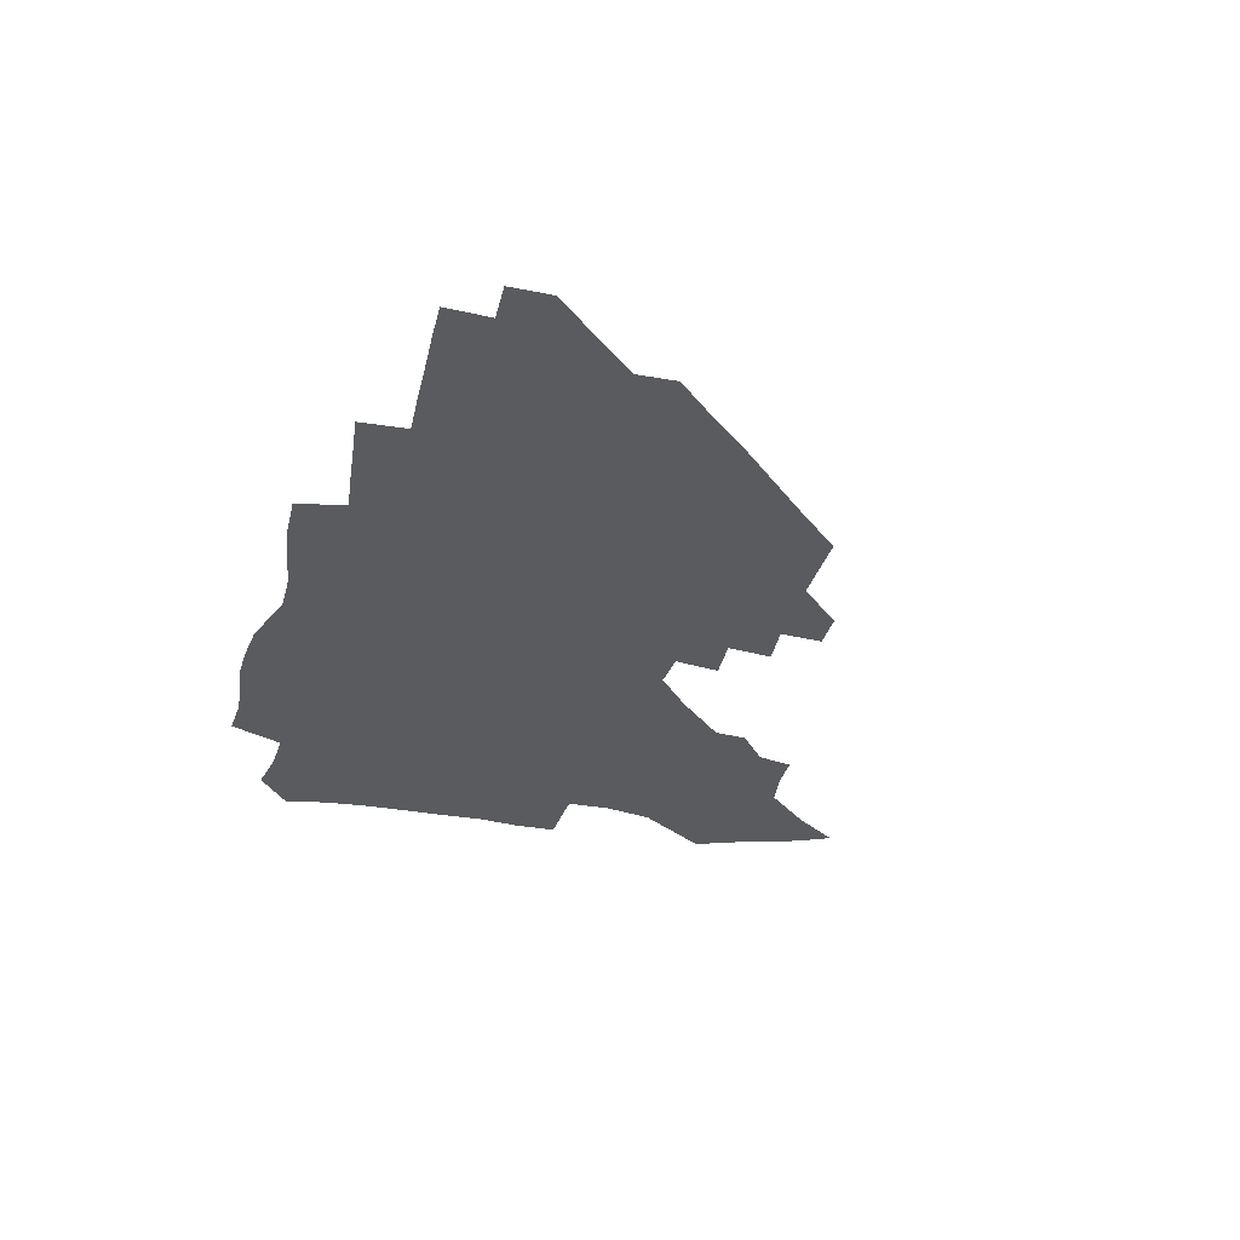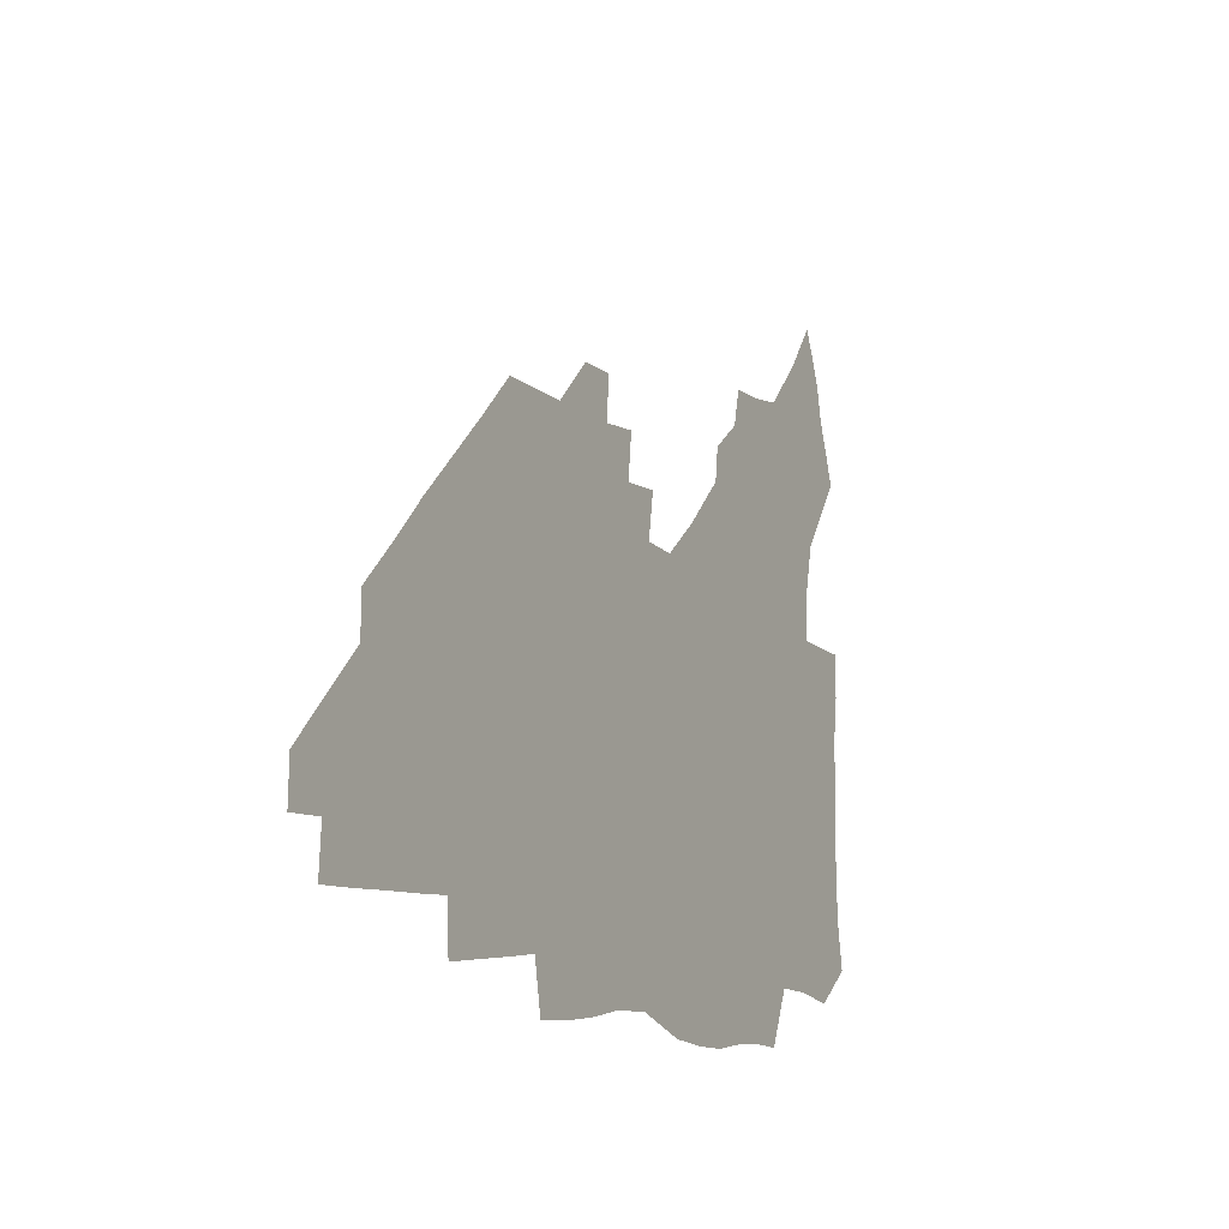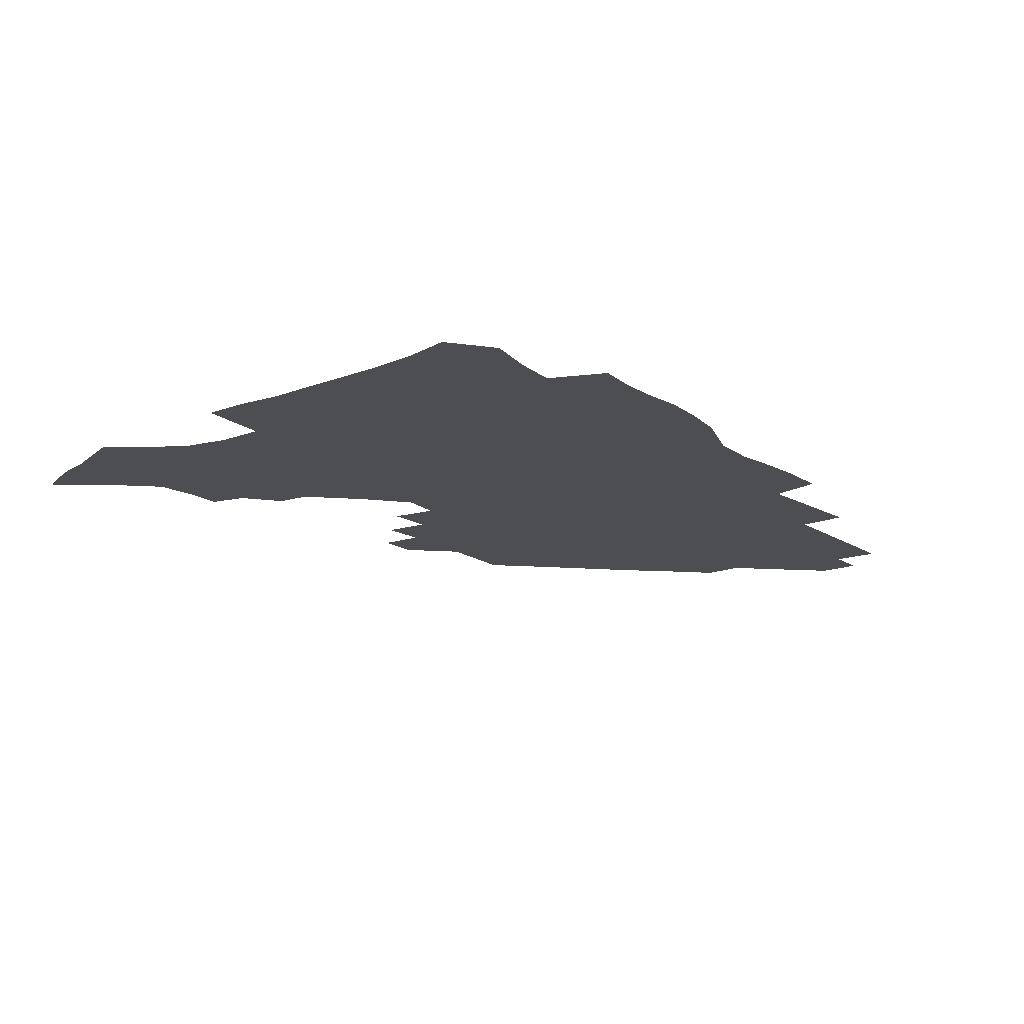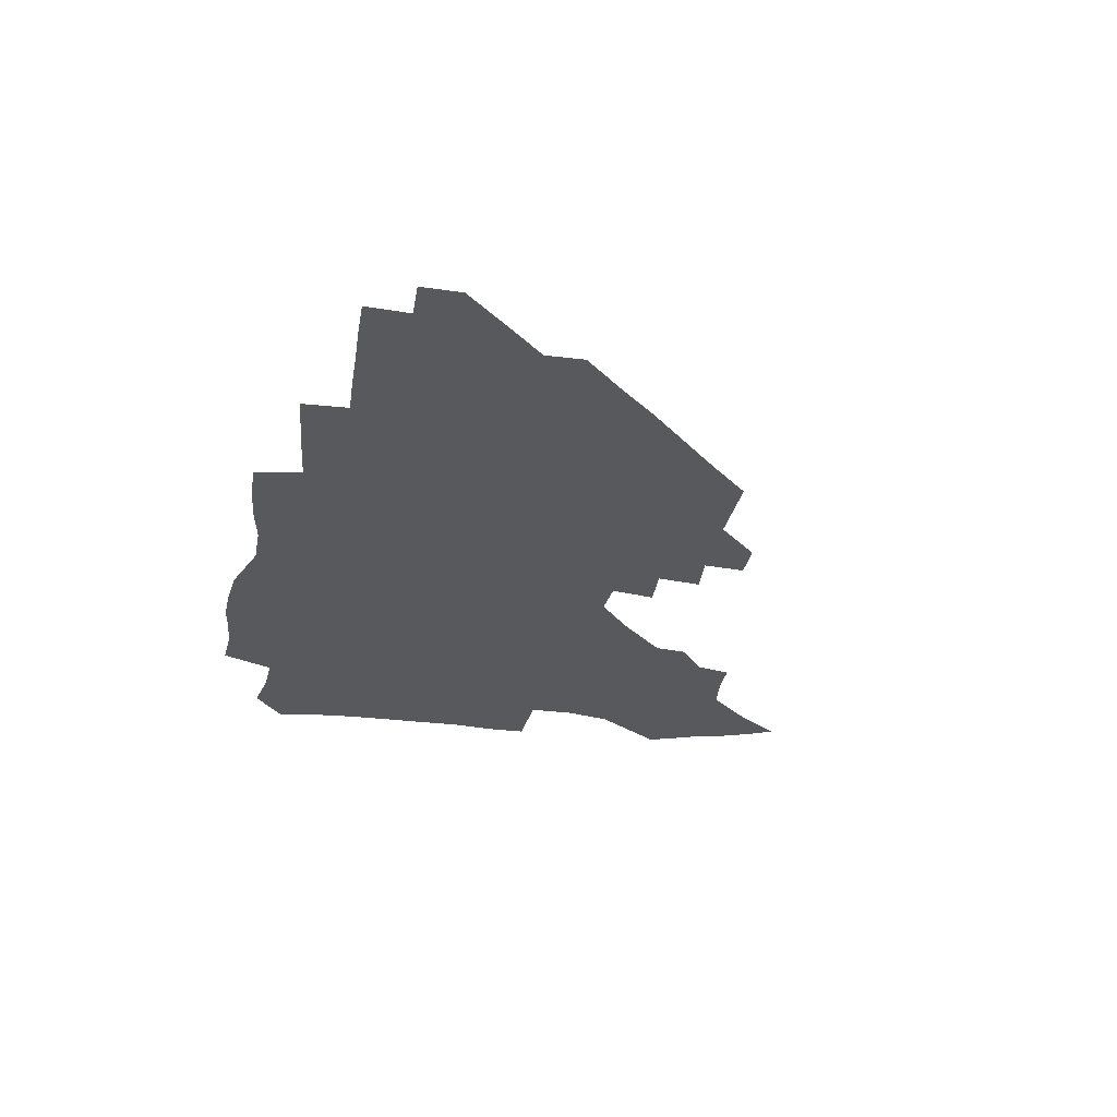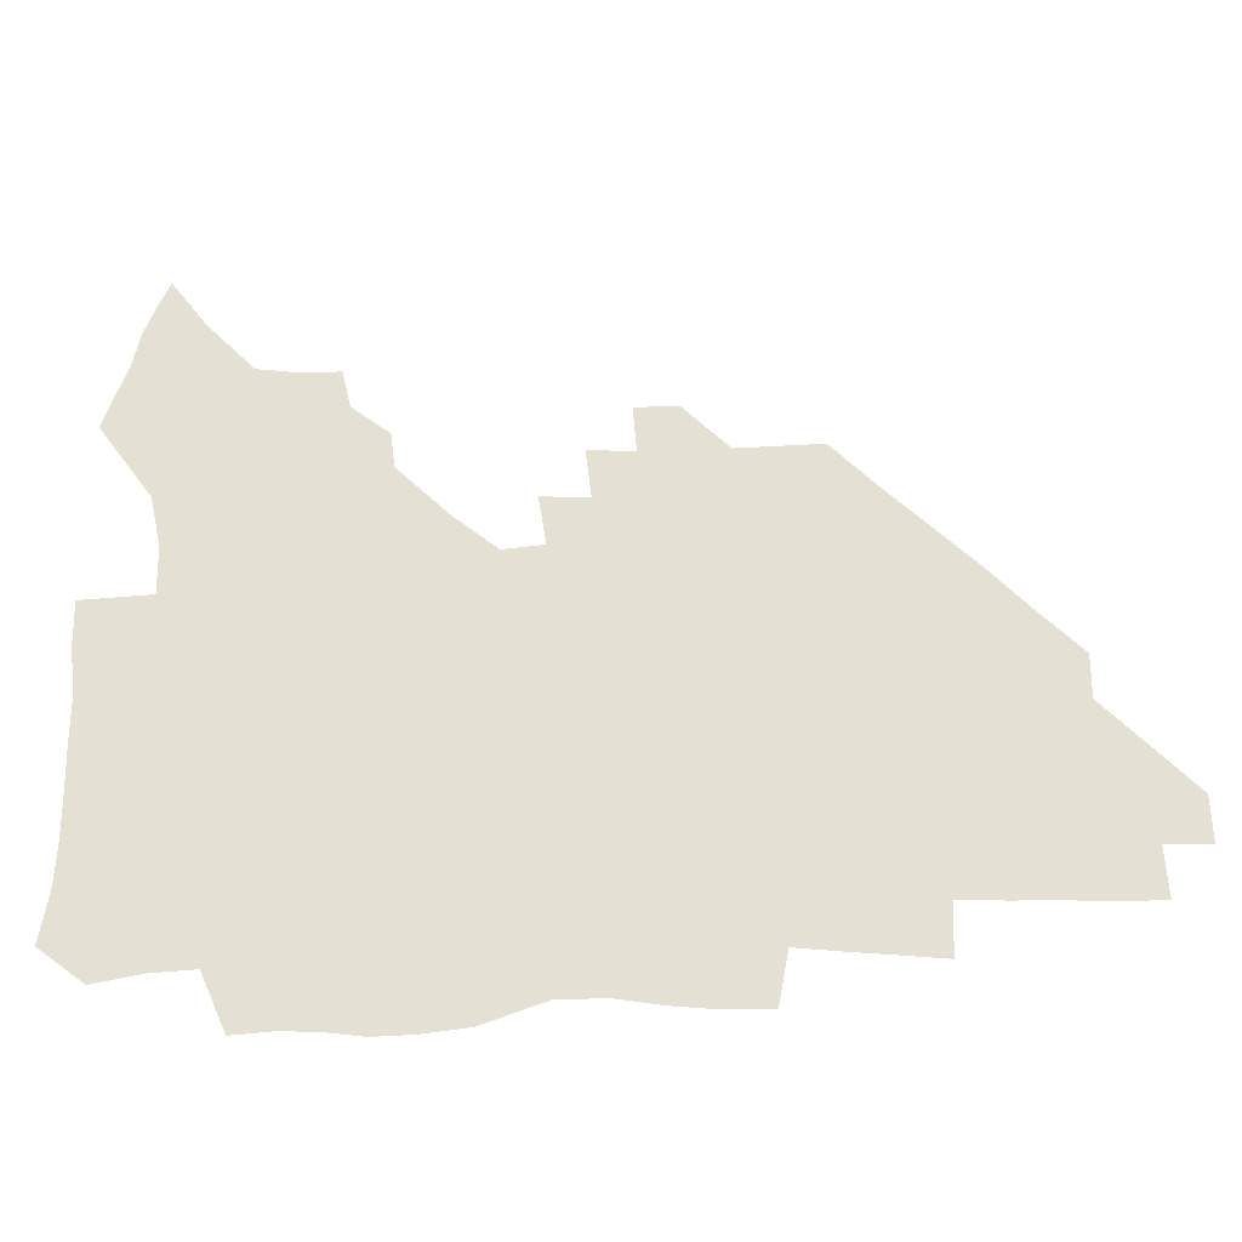
<metadata>
{"format":"obj","ext":"obj","renderer":"f3d","projection":"perspective","resolution":1024,"background":"white","views":[{"elev":-32.2,"azim":75.9,"up":"+Z"},{"elev":-10.7,"azim":118.2,"up":"+Y"},{"elev":-17.1,"azim":-52.7,"up":"+Z"},{"elev":-29.1,"azim":79.6,"up":"+Z"},{"elev":-27.1,"azim":4.0,"up":"+Y"}]}
</metadata>
<code>
v 261.7 188.1 0
v 264.7 204.7 0
v 265.7 220.5 0
v 265.6 236.2 0
v 265.3 252.3 0
v 265.4 268.6 0
v 263.4 284.6 0
v 263.2 300.4 0
v 277.7 176 0
v 281.8 193.4 0
v 283.8 209.1 0
v 285.5 224.7 0
v 285.8 239.6 0
v 285.7 254.8 0
v 287.8 270.5 0
v 288.2 285.8 0
v 288 301.6 0
v 287.8 318.3 0
v 283.9 336 0
v 265.1 362.2 0
v 269.2 373.7 0
v 273.4 384.7 0
v 275.9 396.1 0
v 279.9 406.3 0
v 284.3 416 0
v 294.9 179.1 0
v 298.4 195.8 0
v 301.4 211.9 0
v 302.6 226.7 0
v 302.7 241.1 0
v 303.7 256 0
v 306.5 271.2 0
v 306.9 285.6 0
v 306 300 0
v 306.1 314.5 0
v 307.1 328.4 0
v 304.4 343.9 0
v 298.5 361 0
v 293.2 377.1 0
v 295.3 388.3 0
v 297 399.2 0
v 310.3 179.9 0
v 313.9 197.1 0
v 316 212.4 0
v 317.2 227 0
v 318.3 241.6 0
v 319.5 256.3 0
v 322.2 271.3 0
v 322.9 285.4 0
v 322.4 299.4 0
v 322.9 313.1 0
v 322.4 326.7 0
v 320.3 341.3 0
v 319.2 354.7 0
v 316.7 368.5 0
v 313.8 381.8 0
v 319.2 160 0
v 326 182 0
v 328.9 197.8 0
v 330.6 212.6 0
v 331.3 226.8 0
v 333.1 241.7 0
v 334.5 256.2 0
v 337.9 271.5 0
v 338.7 285.3 0
v 338.2 299 0
v 337.4 312.7 0
v 336.3 326.5 0
v 334.3 340.8 0
v 334.2 353.2 0
v 332.6 365.9 0
v 328.7 379.8 0
v 333.8 161 0
v 339.9 181.4 0
v 343.9 198.3 0
v 345.4 212.8 0
v 347.1 227.6 0
v 348 241.9 0
v 350.5 256.8 0
v 353.2 271.6 0
v 354.3 285.2 0
v 353.5 298.8 0
v 351.3 313.1 0
v 349.5 327.2 0
v 347.7 341.4 0
v 346.6 354.1 0
v 345.2 366.3 0
v 342 379.6 0
v 347.1 160.3 0
v 354.8 182 0
v 358.9 198.7 0
v 361.4 213.8 0
v 362.7 228.2 0
v 364.9 243.1 0
v 366.2 257.4 0
v 368.1 271.7 0
v 368.6 285.2 0
v 368.4 298.4 0
v 366.5 312.2 0
v 363.6 327.1 0
v 360.1 343.7 0
v 358.5 356 0
v 359.8 158.7 0
v 370 183 0
v 374.8 199.7 0
v 377.7 215 0
v 378.7 229.1 0
v 381.4 244.2 0
v 382.4 258.2 0
v 382.9 271.9 0
v 382.7 285.3 0
v 382.1 298.6 0
v 380.3 312.3 0
v 378 326.1 0
v 373.9 159.1 0
v 385.4 183.7 0
v 391.5 201.3 0
v 393.4 215.8 0
v 395.1 230.2 0
v 396.1 244.4 0
v 396.4 258.1 0
v 396.5 271.9 0
v 396.4 285.6 0
v 395.4 299.4 0
v 393.7 313.2 0
v 389.6 160.9 0
v 402.3 185.5 0
v 406.8 201.8 0
v 408.5 216 0
v 409.8 230.2 0
v 410 244 0
v 410.5 258.1 0
v 410.4 271.9 0
v 410.9 285.8 0
v 409.4 300.1 0
v 408 314.4 0
v 405.2 331.4 0
v 411.3 168.4 0
v 418.6 186.6 0
v 421.2 201.2 0
v 422.9 215.5 0
v 424.3 230 0
v 424.4 243.9 0
v 425 258.1 0
v 424.9 272.2 0
v 424.4 286.5 0
v 423.8 300.7 0
v 422.5 315.5 0
v 421.7 330.5 0
v 419.7 347.5 0
v 428 168.4 0
v 433.5 185.9 0
v 435.8 200.4 0
v 437.3 215 0
v 438.3 229.4 0
v 438.9 243.7 0
v 439.2 257.9 0
v 439.1 272.2 0
v 438.9 286.5 0
v 438.7 300.7 0
v 437.7 315.5 0
v 436.6 330.9 0
v 435.8 346.2 0
v 434.5 362.3 0
v 443.3 165.9 0
v 448.2 184.5 0
v 450.3 199.5 0
v 452.2 214.7 0
v 452.8 228.9 0
v 453.1 243.3 0
v 453.3 257.6 0
v 453.6 272.1 0
v 453.1 286.6 0
v 453 301 0
v 452.3 315.8 0
v 451.6 330.8 0
v 450.7 345.9 0
v 449.3 362.2 0
v 459 164.3 0
v 463 182.9 0
v 465.2 198.8 0
v 466.6 213.9 0
v 467.4 228.5 0
v 467.7 242.9 0
v 467.9 257.4 0
v 468.3 272 0
v 468 286.4 0
v 467.5 301.2 0
v 467 315.9 0
v 466.3 330.6 0
v 465.2 346.2 0
v 474.8 164 0
v 478.3 182.2 0
v 480 198 0
v 481.1 212.9 0
v 481.9 228 0
v 482.4 242.7 0
v 482.4 257.3 0
v 482.5 271.9 0
v 482.5 286.4 0
v 481.9 301.8 0
v 481.5 316.2 0
v 480.9 331 0
v 479.9 346.4 0
v 493.6 180.6 0
v 495 197.4 0
v 495.8 212.3 0
v 496.6 227.7 0
v 497.2 242.6 0
v 497.1 257.2 0
v 497.1 271.8 0
v 497 286.4 0
v 496.3 301.8 0
v 496 316.3 0
v 495.4 331 0
v 494.5 346.7 0
v 509 179.1 0
v 509.9 196.4 0
v 510.7 212.1 0
v 511.2 227.4 0
v 511.5 242.4 0
v 511.6 257 0
v 511.7 271.7 0
v 511.4 286.4 0
v 510.9 301.5 0
v 510.5 316.3 0
v 509.9 331 0
v 524.5 177.6 0
v 525 195.3 0
v 525.5 211.3 0
v 525.8 227.1 0
v 526 242.1 0
v 526 256.9 0
v 526 271.6 0
v 525.8 286.4 0
v 525.4 301.3 0
v 524.9 316.4 0
v 540.4 194.6 0
v 540.4 211.2 0
v 540.3 227 0
v 540.5 241.9 0
v 540.6 256.7 0
v 540.2 271.6 0
v 540.1 286.4 0
v 539.9 301.8 0
v 555.7 194.3 0
v 555.1 211.2 0
v 555 226.7 0
v 555.2 241.7 0
v 554.9 256.8 0
v 554.7 271.7 0
v 554.4 286.5 0
v 571.1 193.7 0
v 570.3 210.5 0
v 569.8 226.4 0
v 569.7 241.6 0
v 569.2 256.8 0
v 569.2 271.7 0
v 586.2 193.5 0
v 585.1 210.4 0
v 584.8 225.9 0
v 583.9 241.8 0
v 600 210 0
v 599.5 225.6 0
f 9 10 1
f 1 10 2
f 10 11 2
f 2 11 3
f 11 12 3
f 3 12 4
f 12 13 4
f 4 13 5
f 13 14 5
f 5 14 6
f 14 15 6
f 6 15 7
f 15 16 7
f 7 16 8
f 16 17 8
f 9 26 10
f 26 27 10
f 10 27 11
f 27 28 11
f 11 28 12
f 28 29 12
f 12 29 13
f 29 30 13
f 13 30 14
f 30 31 14
f 14 31 15
f 31 32 15
f 15 32 16
f 32 33 16
f 16 33 17
f 33 34 17
f 17 34 18
f 34 35 18
f 18 35 19
f 35 36 19
f 19 36 20
f 36 37 20
f 20 37 21
f 37 38 21
f 21 38 22
f 38 39 22
f 22 39 23
f 39 40 23
f 23 40 24
f 40 41 24
f 24 41 25
f 26 42 27
f 42 43 27
f 27 43 28
f 43 44 28
f 28 44 29
f 44 45 29
f 29 45 30
f 45 46 30
f 30 46 31
f 46 47 31
f 31 47 32
f 47 48 32
f 32 48 33
f 48 49 33
f 33 49 34
f 49 50 34
f 34 50 35
f 50 51 35
f 35 51 36
f 51 52 36
f 36 52 37
f 52 53 37
f 37 53 38
f 53 54 38
f 38 54 39
f 54 55 39
f 39 55 40
f 55 56 40
f 40 56 41
f 57 58 42
f 42 58 43
f 58 59 43
f 43 59 44
f 59 60 44
f 44 60 45
f 60 61 45
f 45 61 46
f 61 62 46
f 46 62 47
f 62 63 47
f 47 63 48
f 63 64 48
f 48 64 49
f 64 65 49
f 49 65 50
f 65 66 50
f 50 66 51
f 66 67 51
f 51 67 52
f 67 68 52
f 52 68 53
f 68 69 53
f 53 69 54
f 69 70 54
f 54 70 55
f 70 71 55
f 55 71 56
f 71 72 56
f 57 73 58
f 73 74 58
f 58 74 59
f 74 75 59
f 59 75 60
f 75 76 60
f 60 76 61
f 76 77 61
f 61 77 62
f 77 78 62
f 62 78 63
f 78 79 63
f 63 79 64
f 79 80 64
f 64 80 65
f 80 81 65
f 65 81 66
f 81 82 66
f 66 82 67
f 82 83 67
f 67 83 68
f 83 84 68
f 68 84 69
f 84 85 69
f 69 85 70
f 85 86 70
f 70 86 71
f 86 87 71
f 71 87 72
f 87 88 72
f 73 89 74
f 89 90 74
f 74 90 75
f 90 91 75
f 75 91 76
f 91 92 76
f 76 92 77
f 92 93 77
f 77 93 78
f 93 94 78
f 78 94 79
f 94 95 79
f 79 95 80
f 95 96 80
f 80 96 81
f 96 97 81
f 81 97 82
f 97 98 82
f 82 98 83
f 98 99 83
f 83 99 84
f 99 100 84
f 84 100 85
f 100 101 85
f 85 101 86
f 101 102 86
f 86 102 87
f 89 103 90
f 103 104 90
f 90 104 91
f 104 105 91
f 91 105 92
f 105 106 92
f 92 106 93
f 106 107 93
f 93 107 94
f 107 108 94
f 94 108 95
f 108 109 95
f 95 109 96
f 109 110 96
f 96 110 97
f 110 111 97
f 97 111 98
f 111 112 98
f 98 112 99
f 112 113 99
f 99 113 100
f 113 114 100
f 100 114 101
f 103 115 104
f 115 116 104
f 104 116 105
f 116 117 105
f 105 117 106
f 117 118 106
f 106 118 107
f 118 119 107
f 107 119 108
f 119 120 108
f 108 120 109
f 120 121 109
f 109 121 110
f 121 122 110
f 110 122 111
f 122 123 111
f 111 123 112
f 123 124 112
f 112 124 113
f 124 125 113
f 113 125 114
f 115 126 116
f 126 127 116
f 116 127 117
f 127 128 117
f 117 128 118
f 128 129 118
f 118 129 119
f 129 130 119
f 119 130 120
f 130 131 120
f 120 131 121
f 131 132 121
f 121 132 122
f 132 133 122
f 122 133 123
f 133 134 123
f 123 134 124
f 134 135 124
f 124 135 125
f 135 136 125
f 126 138 127
f 138 139 127
f 127 139 128
f 139 140 128
f 128 140 129
f 140 141 129
f 129 141 130
f 141 142 130
f 130 142 131
f 142 143 131
f 131 143 132
f 143 144 132
f 132 144 133
f 144 145 133
f 133 145 134
f 145 146 134
f 134 146 135
f 146 147 135
f 135 147 136
f 147 148 136
f 136 148 137
f 148 149 137
f 138 151 139
f 151 152 139
f 139 152 140
f 152 153 140
f 140 153 141
f 153 154 141
f 141 154 142
f 154 155 142
f 142 155 143
f 155 156 143
f 143 156 144
f 156 157 144
f 144 157 145
f 157 158 145
f 145 158 146
f 158 159 146
f 146 159 147
f 159 160 147
f 147 160 148
f 160 161 148
f 148 161 149
f 161 162 149
f 149 162 150
f 162 163 150
f 151 165 152
f 165 166 152
f 152 166 153
f 166 167 153
f 153 167 154
f 167 168 154
f 154 168 155
f 168 169 155
f 155 169 156
f 169 170 156
f 156 170 157
f 170 171 157
f 157 171 158
f 171 172 158
f 158 172 159
f 172 173 159
f 159 173 160
f 173 174 160
f 160 174 161
f 174 175 161
f 161 175 162
f 175 176 162
f 162 176 163
f 176 177 163
f 163 177 164
f 177 178 164
f 165 179 166
f 179 180 166
f 166 180 167
f 180 181 167
f 167 181 168
f 181 182 168
f 168 182 169
f 182 183 169
f 169 183 170
f 183 184 170
f 170 184 171
f 184 185 171
f 171 185 172
f 185 186 172
f 172 186 173
f 186 187 173
f 173 187 174
f 187 188 174
f 174 188 175
f 188 189 175
f 175 189 176
f 189 190 176
f 176 190 177
f 190 191 177
f 177 191 178
f 179 192 180
f 192 193 180
f 180 193 181
f 193 194 181
f 181 194 182
f 194 195 182
f 182 195 183
f 195 196 183
f 183 196 184
f 196 197 184
f 184 197 185
f 197 198 185
f 185 198 186
f 198 199 186
f 186 199 187
f 199 200 187
f 187 200 188
f 200 201 188
f 188 201 189
f 201 202 189
f 189 202 190
f 202 203 190
f 190 203 191
f 203 204 191
f 193 205 194
f 205 206 194
f 194 206 195
f 206 207 195
f 195 207 196
f 207 208 196
f 196 208 197
f 208 209 197
f 197 209 198
f 209 210 198
f 198 210 199
f 210 211 199
f 199 211 200
f 211 212 200
f 200 212 201
f 212 213 201
f 201 213 202
f 213 214 202
f 202 214 203
f 214 215 203
f 203 215 204
f 215 216 204
f 205 217 206
f 217 218 206
f 206 218 207
f 218 219 207
f 207 219 208
f 219 220 208
f 208 220 209
f 220 221 209
f 209 221 210
f 221 222 210
f 210 222 211
f 222 223 211
f 211 223 212
f 223 224 212
f 212 224 213
f 224 225 213
f 213 225 214
f 225 226 214
f 214 226 215
f 226 227 215
f 215 227 216
f 217 228 218
f 228 229 218
f 218 229 219
f 229 230 219
f 219 230 220
f 230 231 220
f 220 231 221
f 231 232 221
f 221 232 222
f 232 233 222
f 222 233 223
f 233 234 223
f 223 234 224
f 234 235 224
f 224 235 225
f 235 236 225
f 225 236 226
f 236 237 226
f 226 237 227
f 229 238 230
f 238 239 230
f 230 239 231
f 239 240 231
f 231 240 232
f 240 241 232
f 232 241 233
f 241 242 233
f 233 242 234
f 242 243 234
f 234 243 235
f 243 244 235
f 235 244 236
f 244 245 236
f 236 245 237
f 238 246 239
f 246 247 239
f 239 247 240
f 247 248 240
f 240 248 241
f 248 249 241
f 241 249 242
f 249 250 242
f 242 250 243
f 250 251 243
f 243 251 244
f 251 252 244
f 244 252 245
f 246 253 247
f 253 254 247
f 247 254 248
f 254 255 248
f 248 255 249
f 255 256 249
f 249 256 250
f 256 257 250
f 250 257 251
f 257 258 251
f 251 258 252
f 253 259 254
f 259 260 254
f 254 260 255
f 260 261 255
f 255 261 256
f 261 262 256
f 256 262 257
f 260 263 261
f 263 264 261
f 261 264 262

</code>
